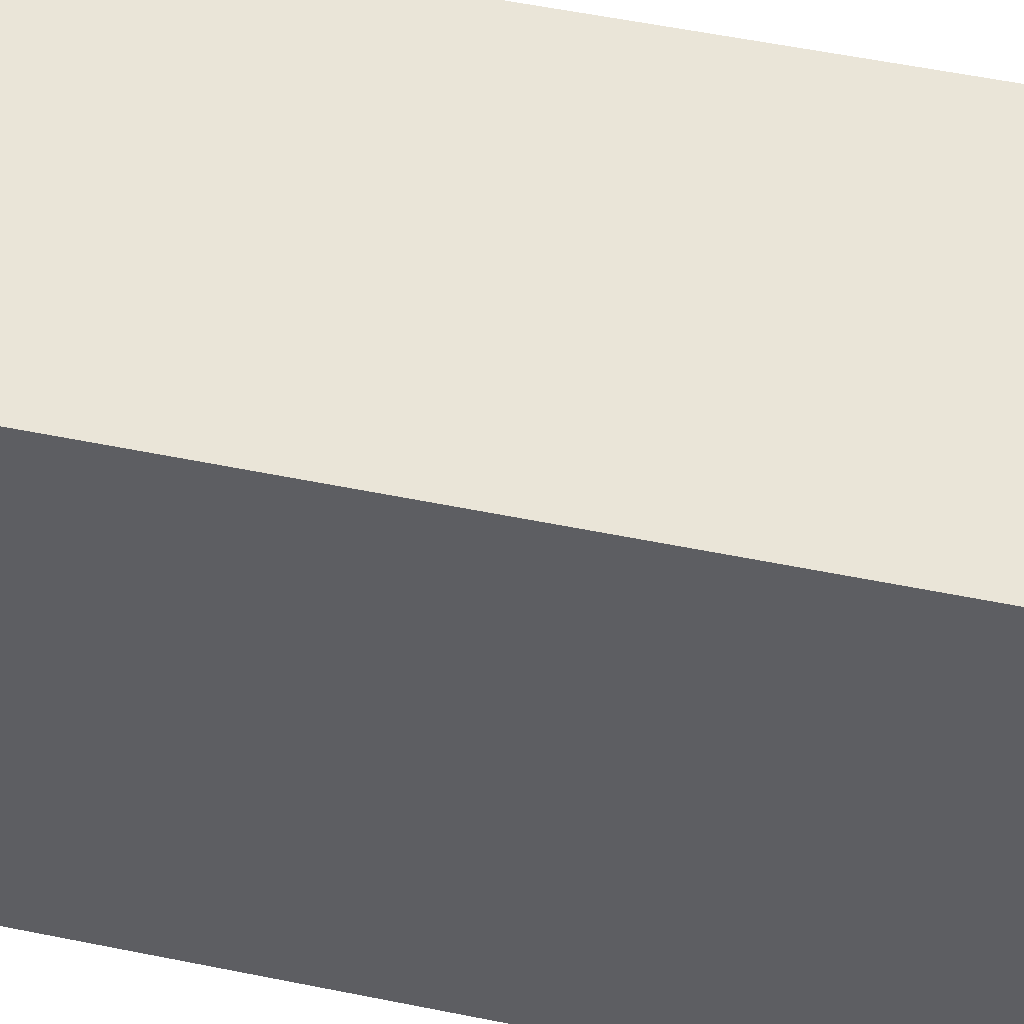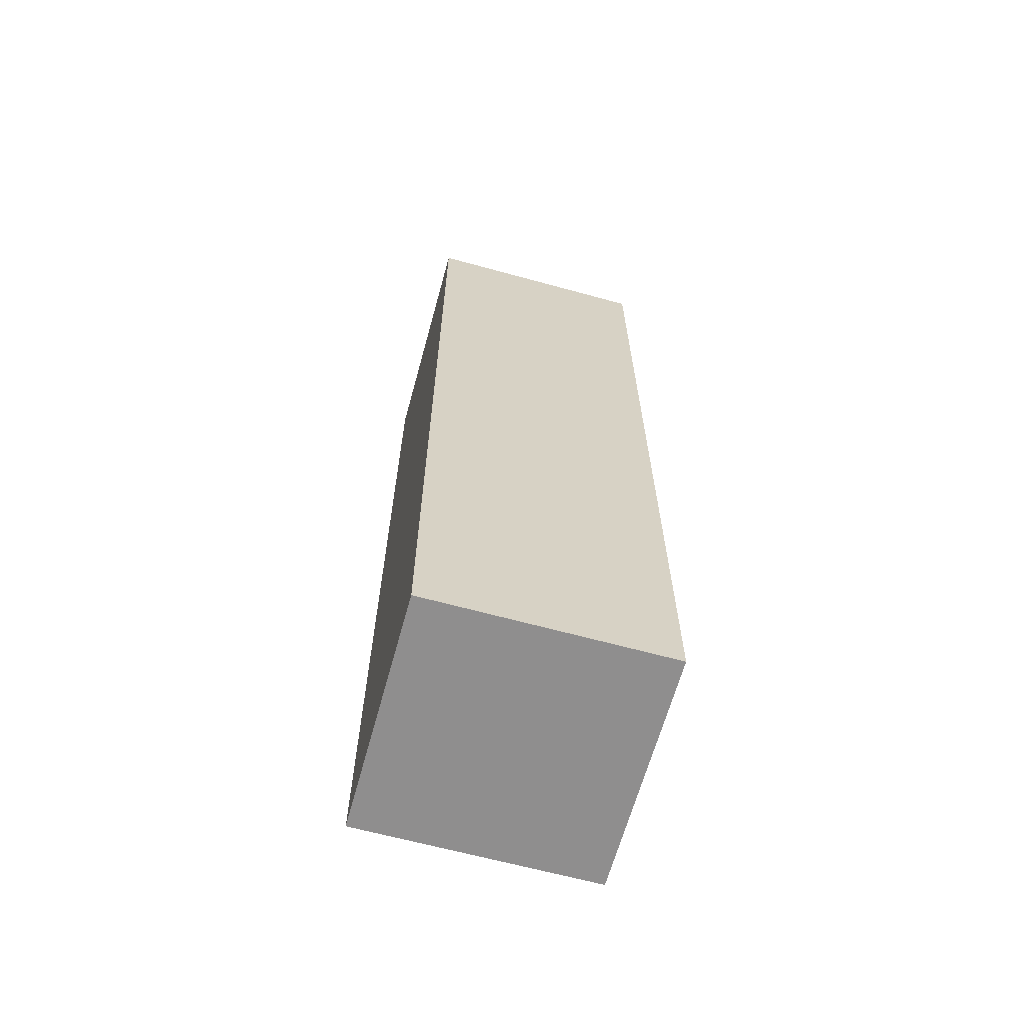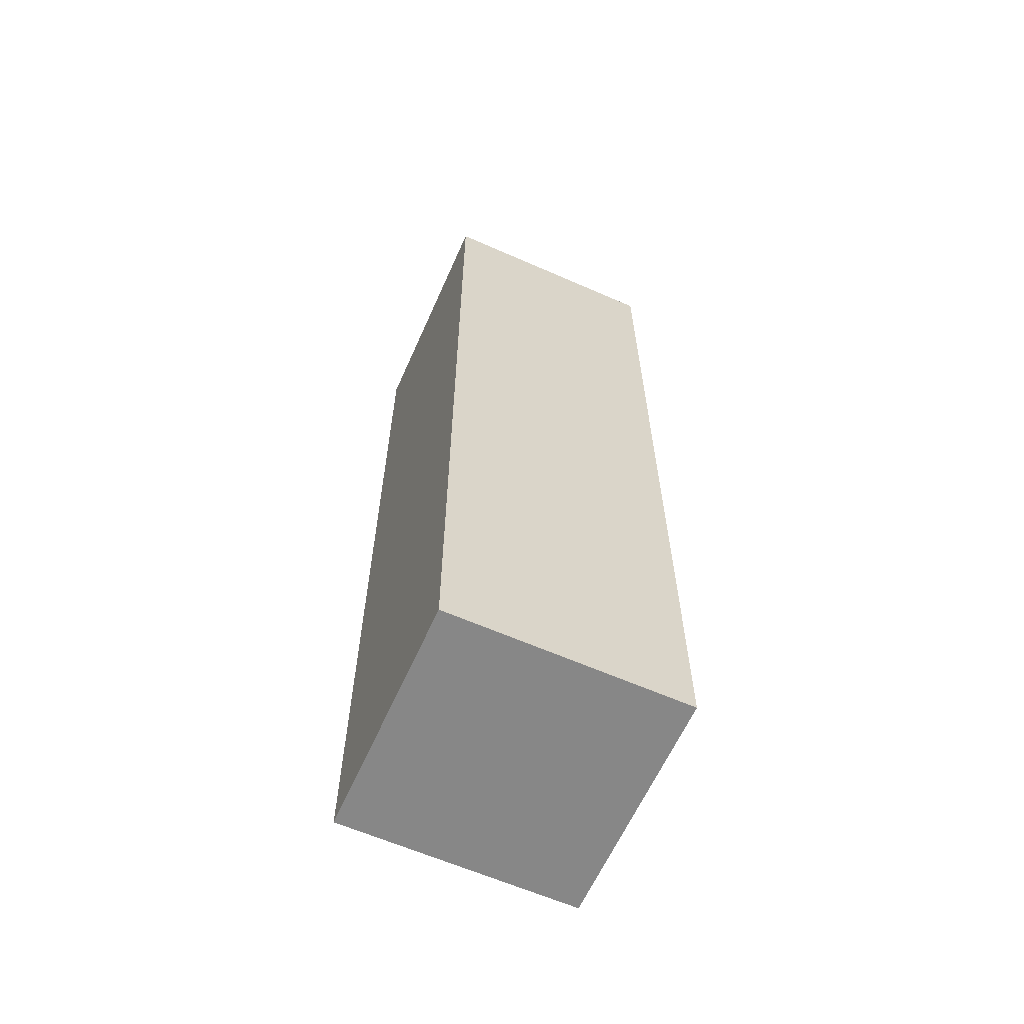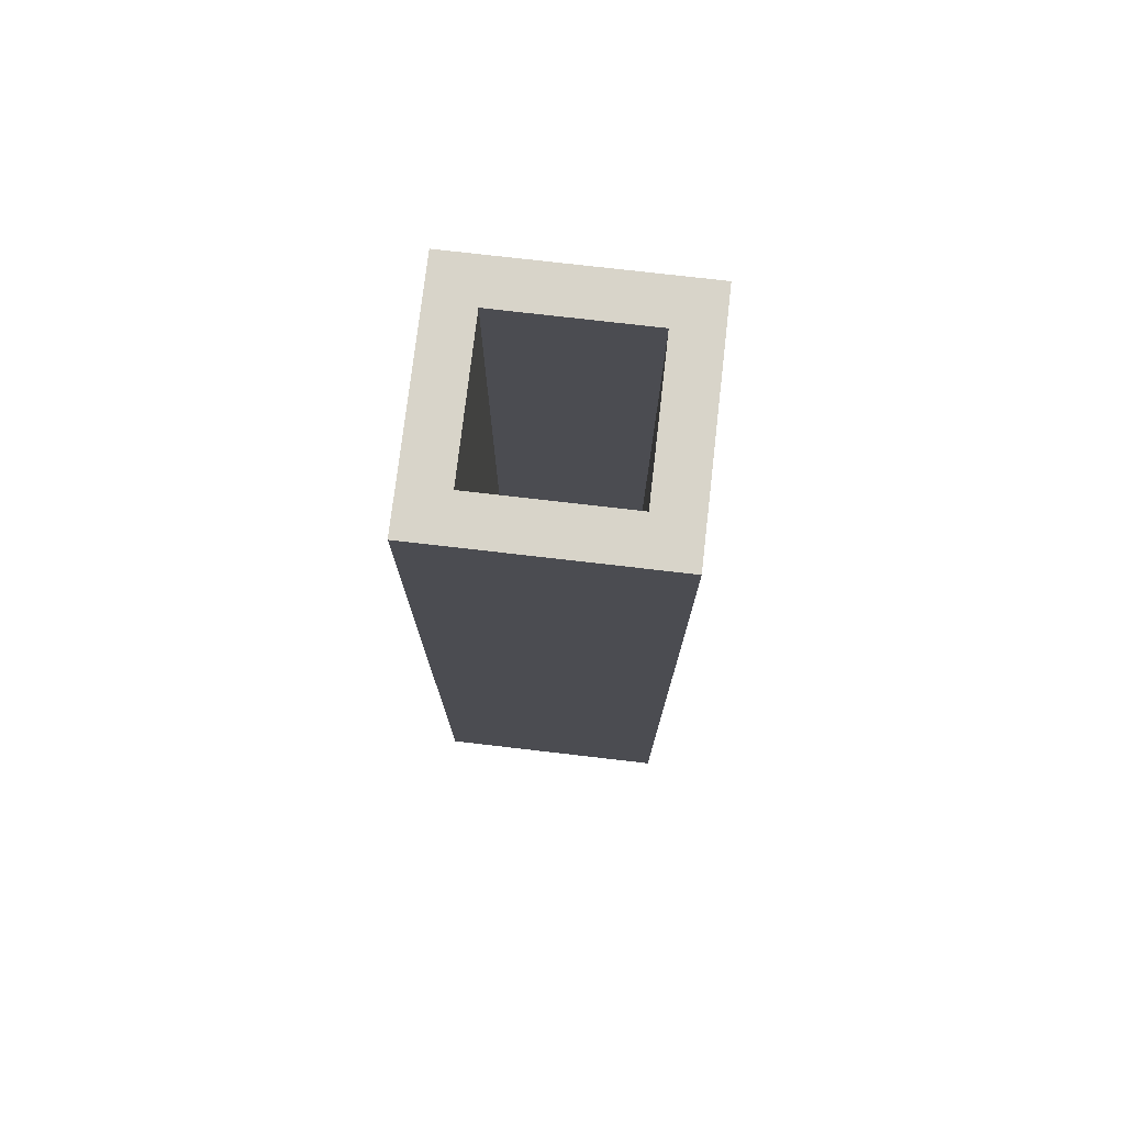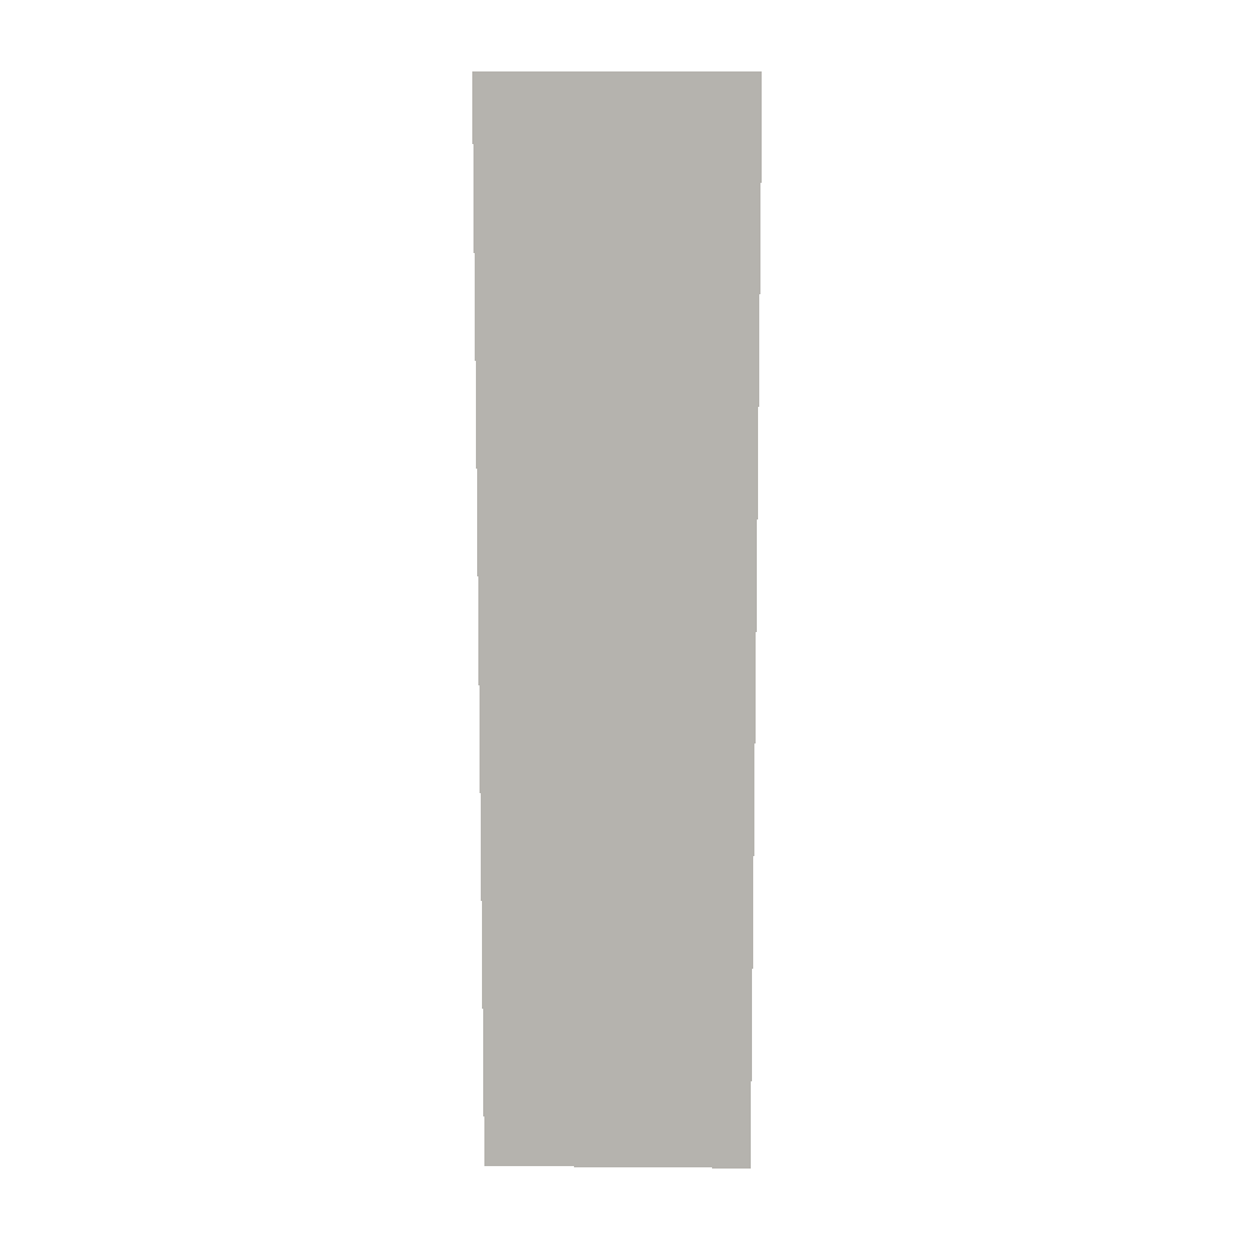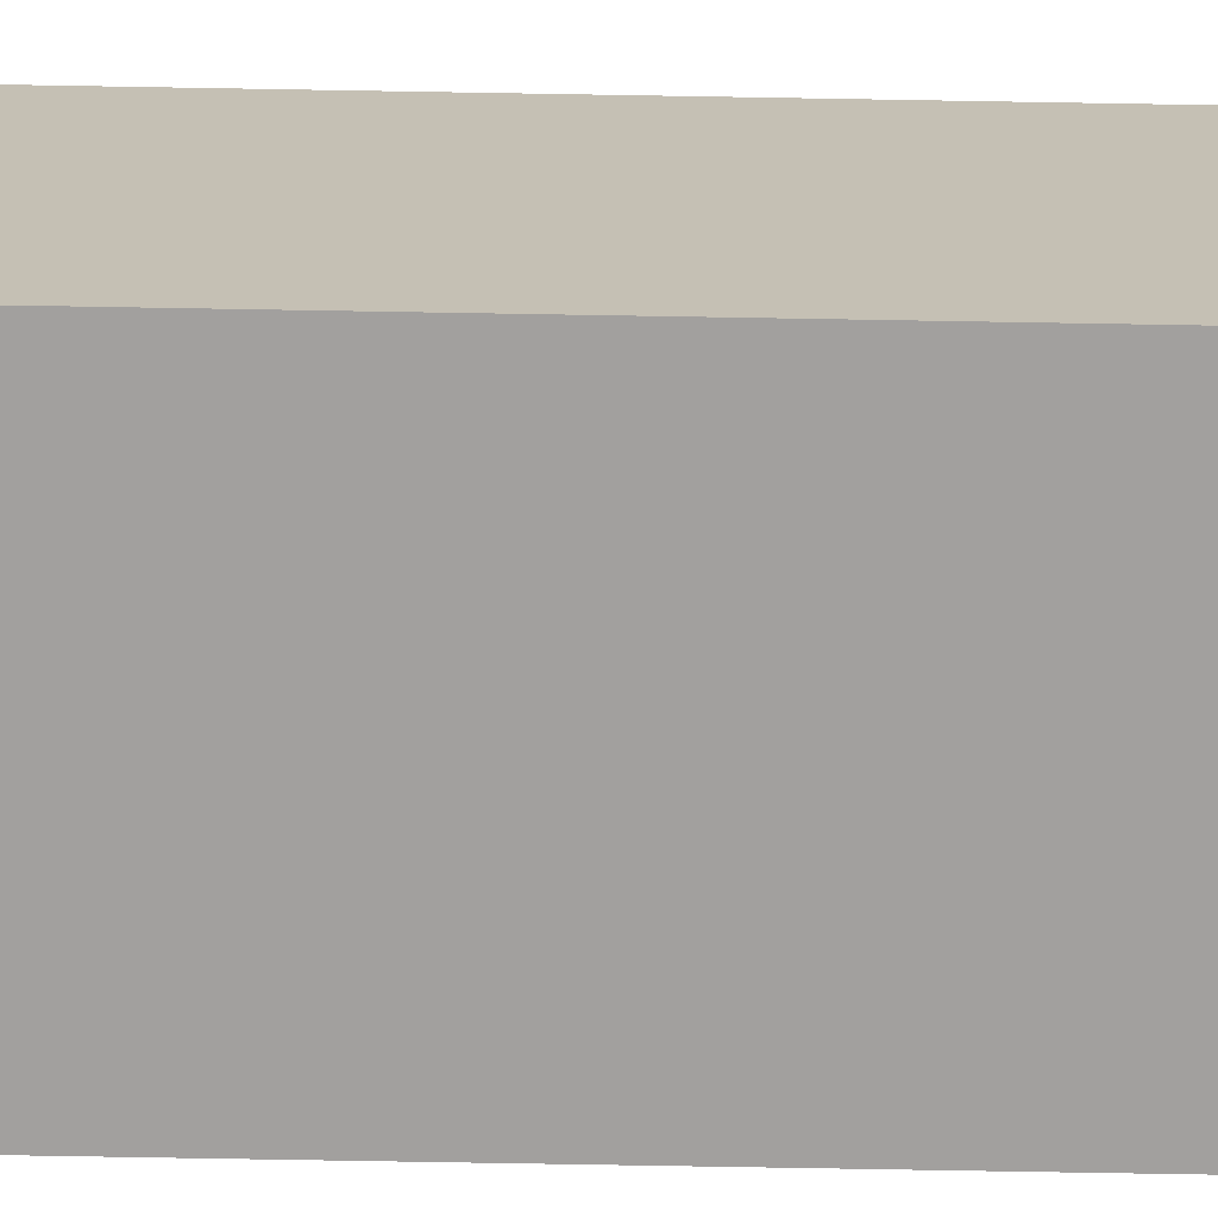
<metadata>
{"format":"obj","ext":"obj","renderer":"f3d","projection":"perspective","resolution":1024,"background":"white","views":[{"elev":44.6,"azim":104.1,"up":"+Z"},{"elev":-65.0,"azim":164.6,"up":"+Y"},{"elev":-62.5,"azim":66.0,"up":"+Y"},{"elev":75.6,"azim":-173.4,"up":"+Y"},{"elev":9.6,"azim":1.2,"up":"+Y"},{"elev":-71.9,"azim":89.0,"up":"+Z"}]}
</metadata>
<code>
o Cube.014
v 0.6253 8 -0.6253
v 1 0 -1
v 0.6253 8 0.6253
v 1 0 1
v -0.6253 8 -0.6253
v -1 0 -1
v -0.6253 8 0.6253
v -1 0 1
v 1 8 1
v -1 8 1
v 1 8 -1
v -1 8 -1
v 0.6253 8 0.6253
v -0.6253 8 0.6253
v 0.6253 8 -0.6253
v -0.6253 8 -0.6253
v 0.6253 4 0.6253
v -0.6253 4 0.6253
v 0.6253 4 -0.6253
v -0.6253 4 -0.6253
v 0.6253 1 0.6253
v -0.6253 1 0.6253
v 0.6253 1 -0.6253
v -0.6253 1 -0.6253
f 5 7 14 16
f 4 9 10 8
f 8 10 12 6
f 6 2 4 8
f 2 11 9 4
f 6 12 11 2
f 3 7 10 9
f 1 3 9 11
f 7 5 12 10
f 5 1 11 12
f 16 14 18 20
f 7 3 13 14
f 1 5 16 15
f 3 1 15 13
f 19 20 24 23
f 14 13 17 18
f 15 16 20 19
f 13 15 19 17
f 23 24 22 21
f 17 19 23 21
f 20 18 22 24
f 18 17 21 22

</code>
